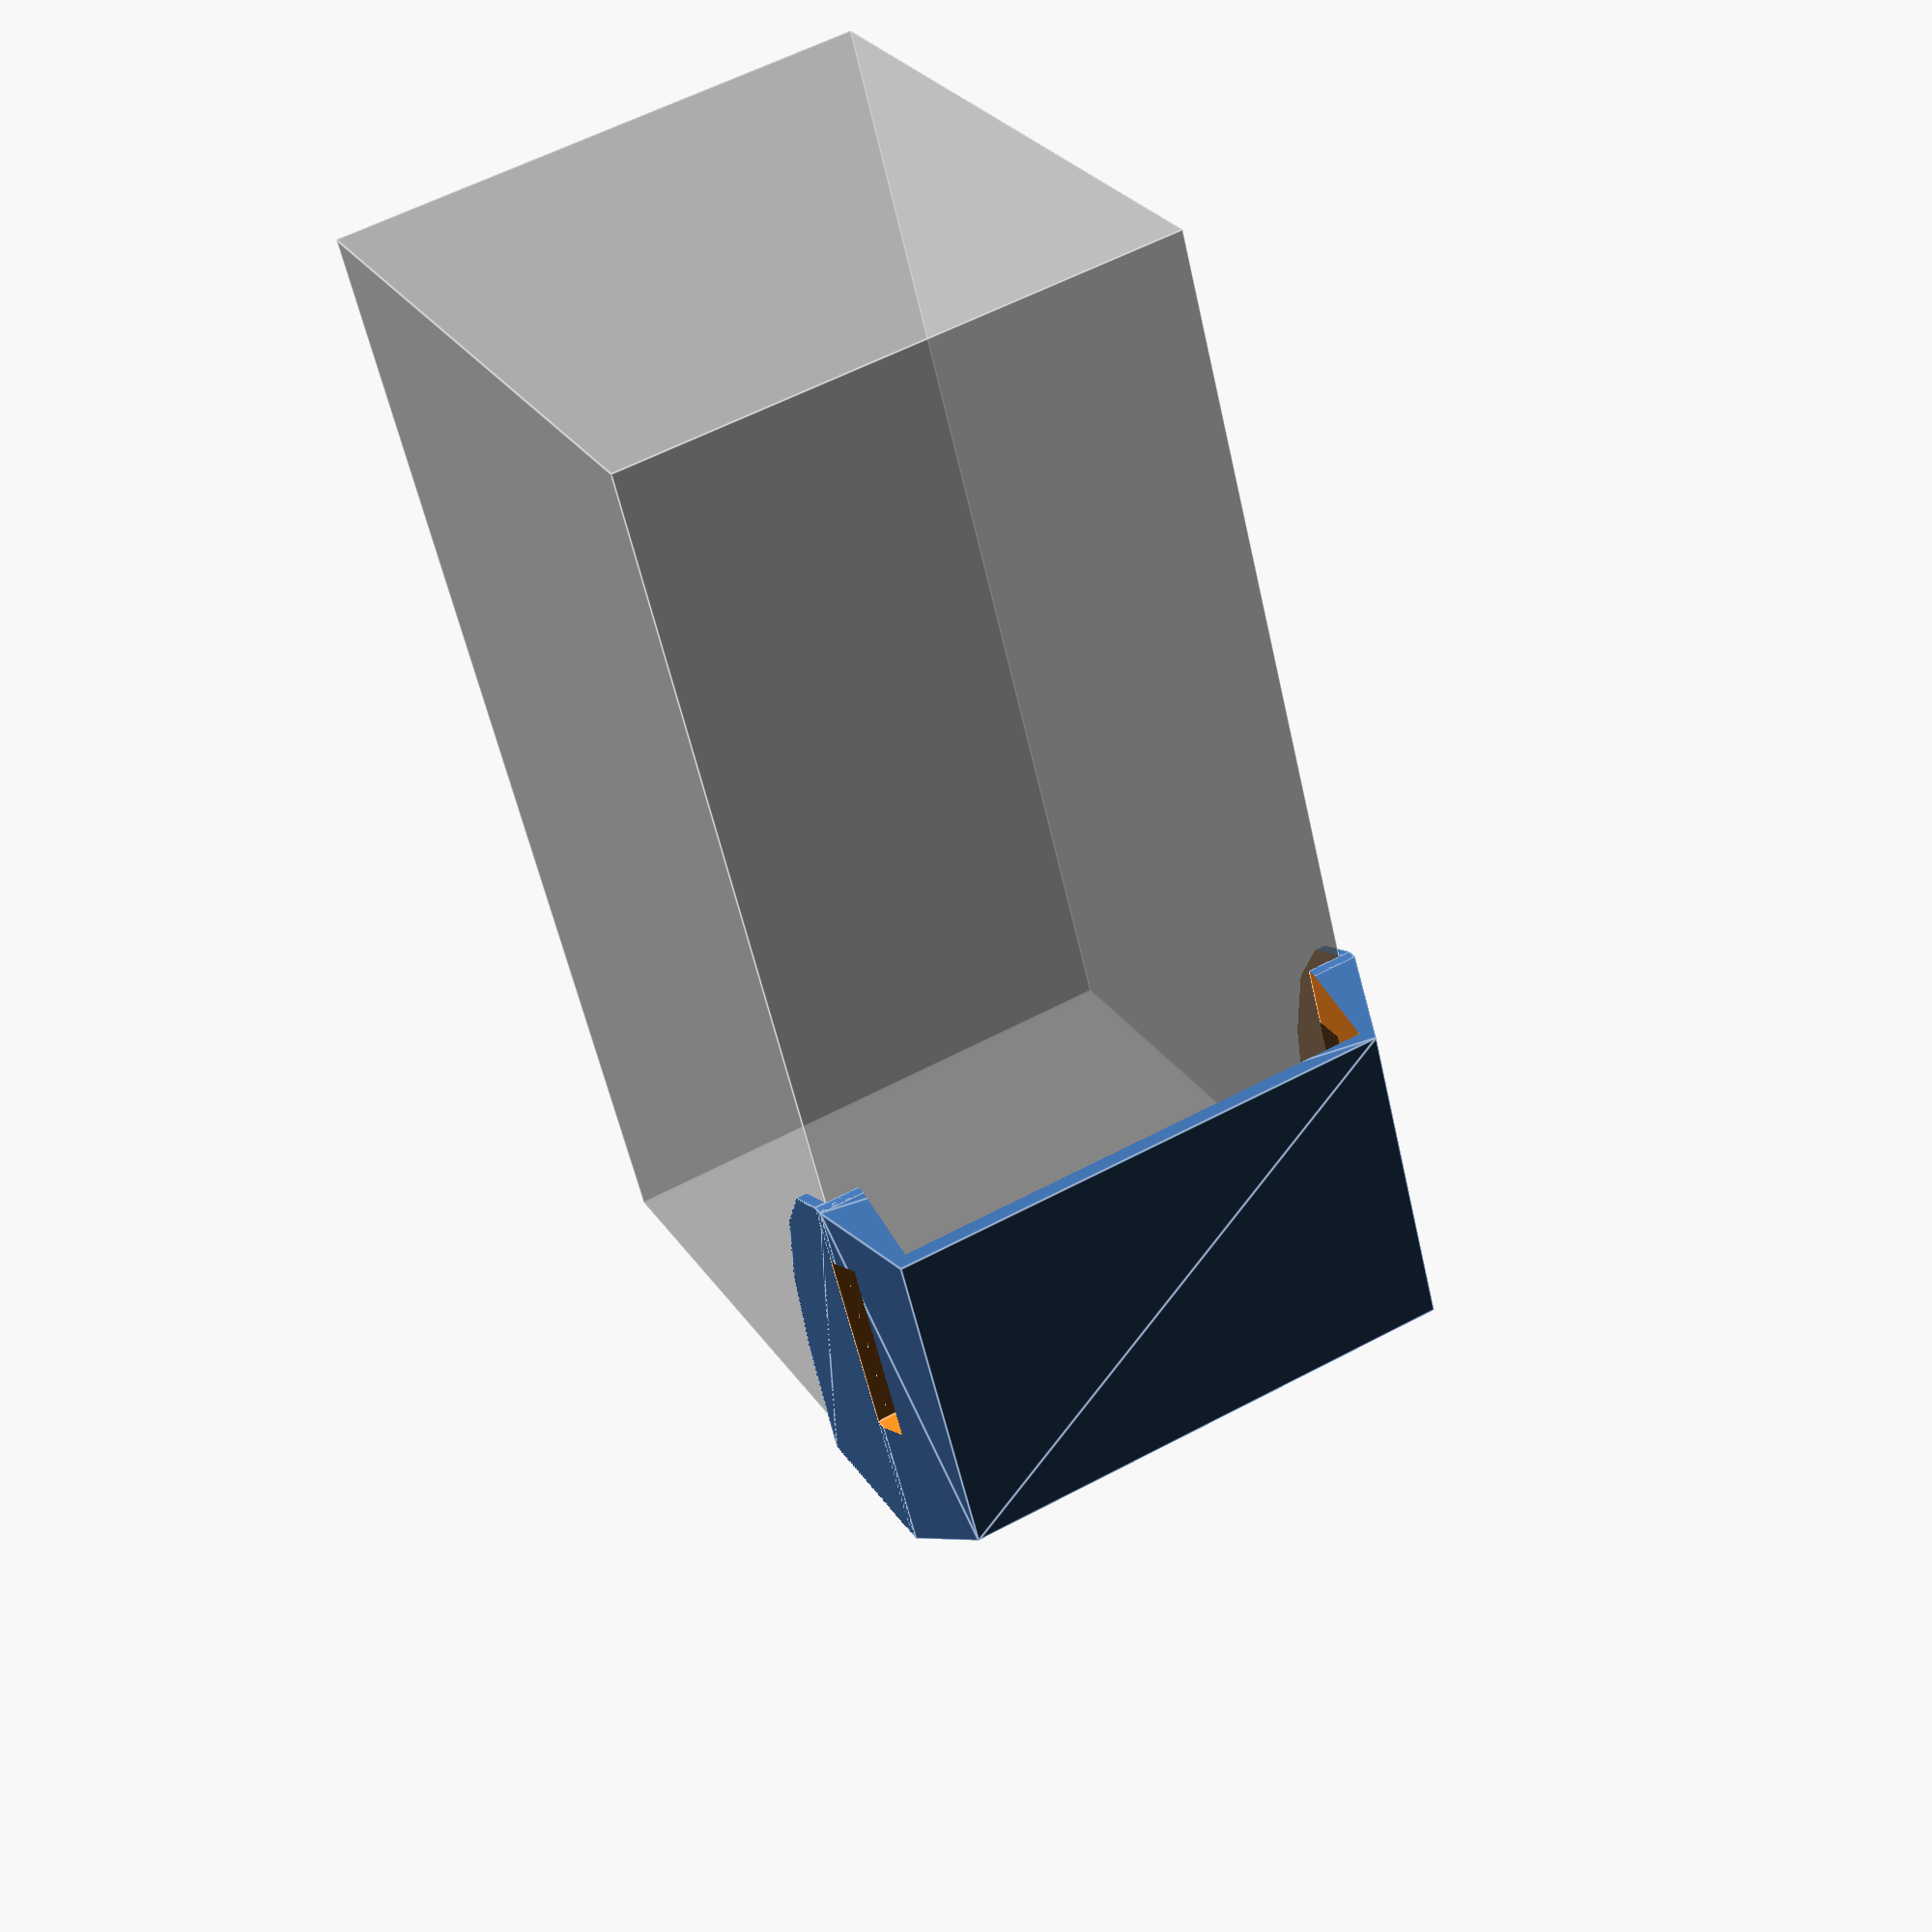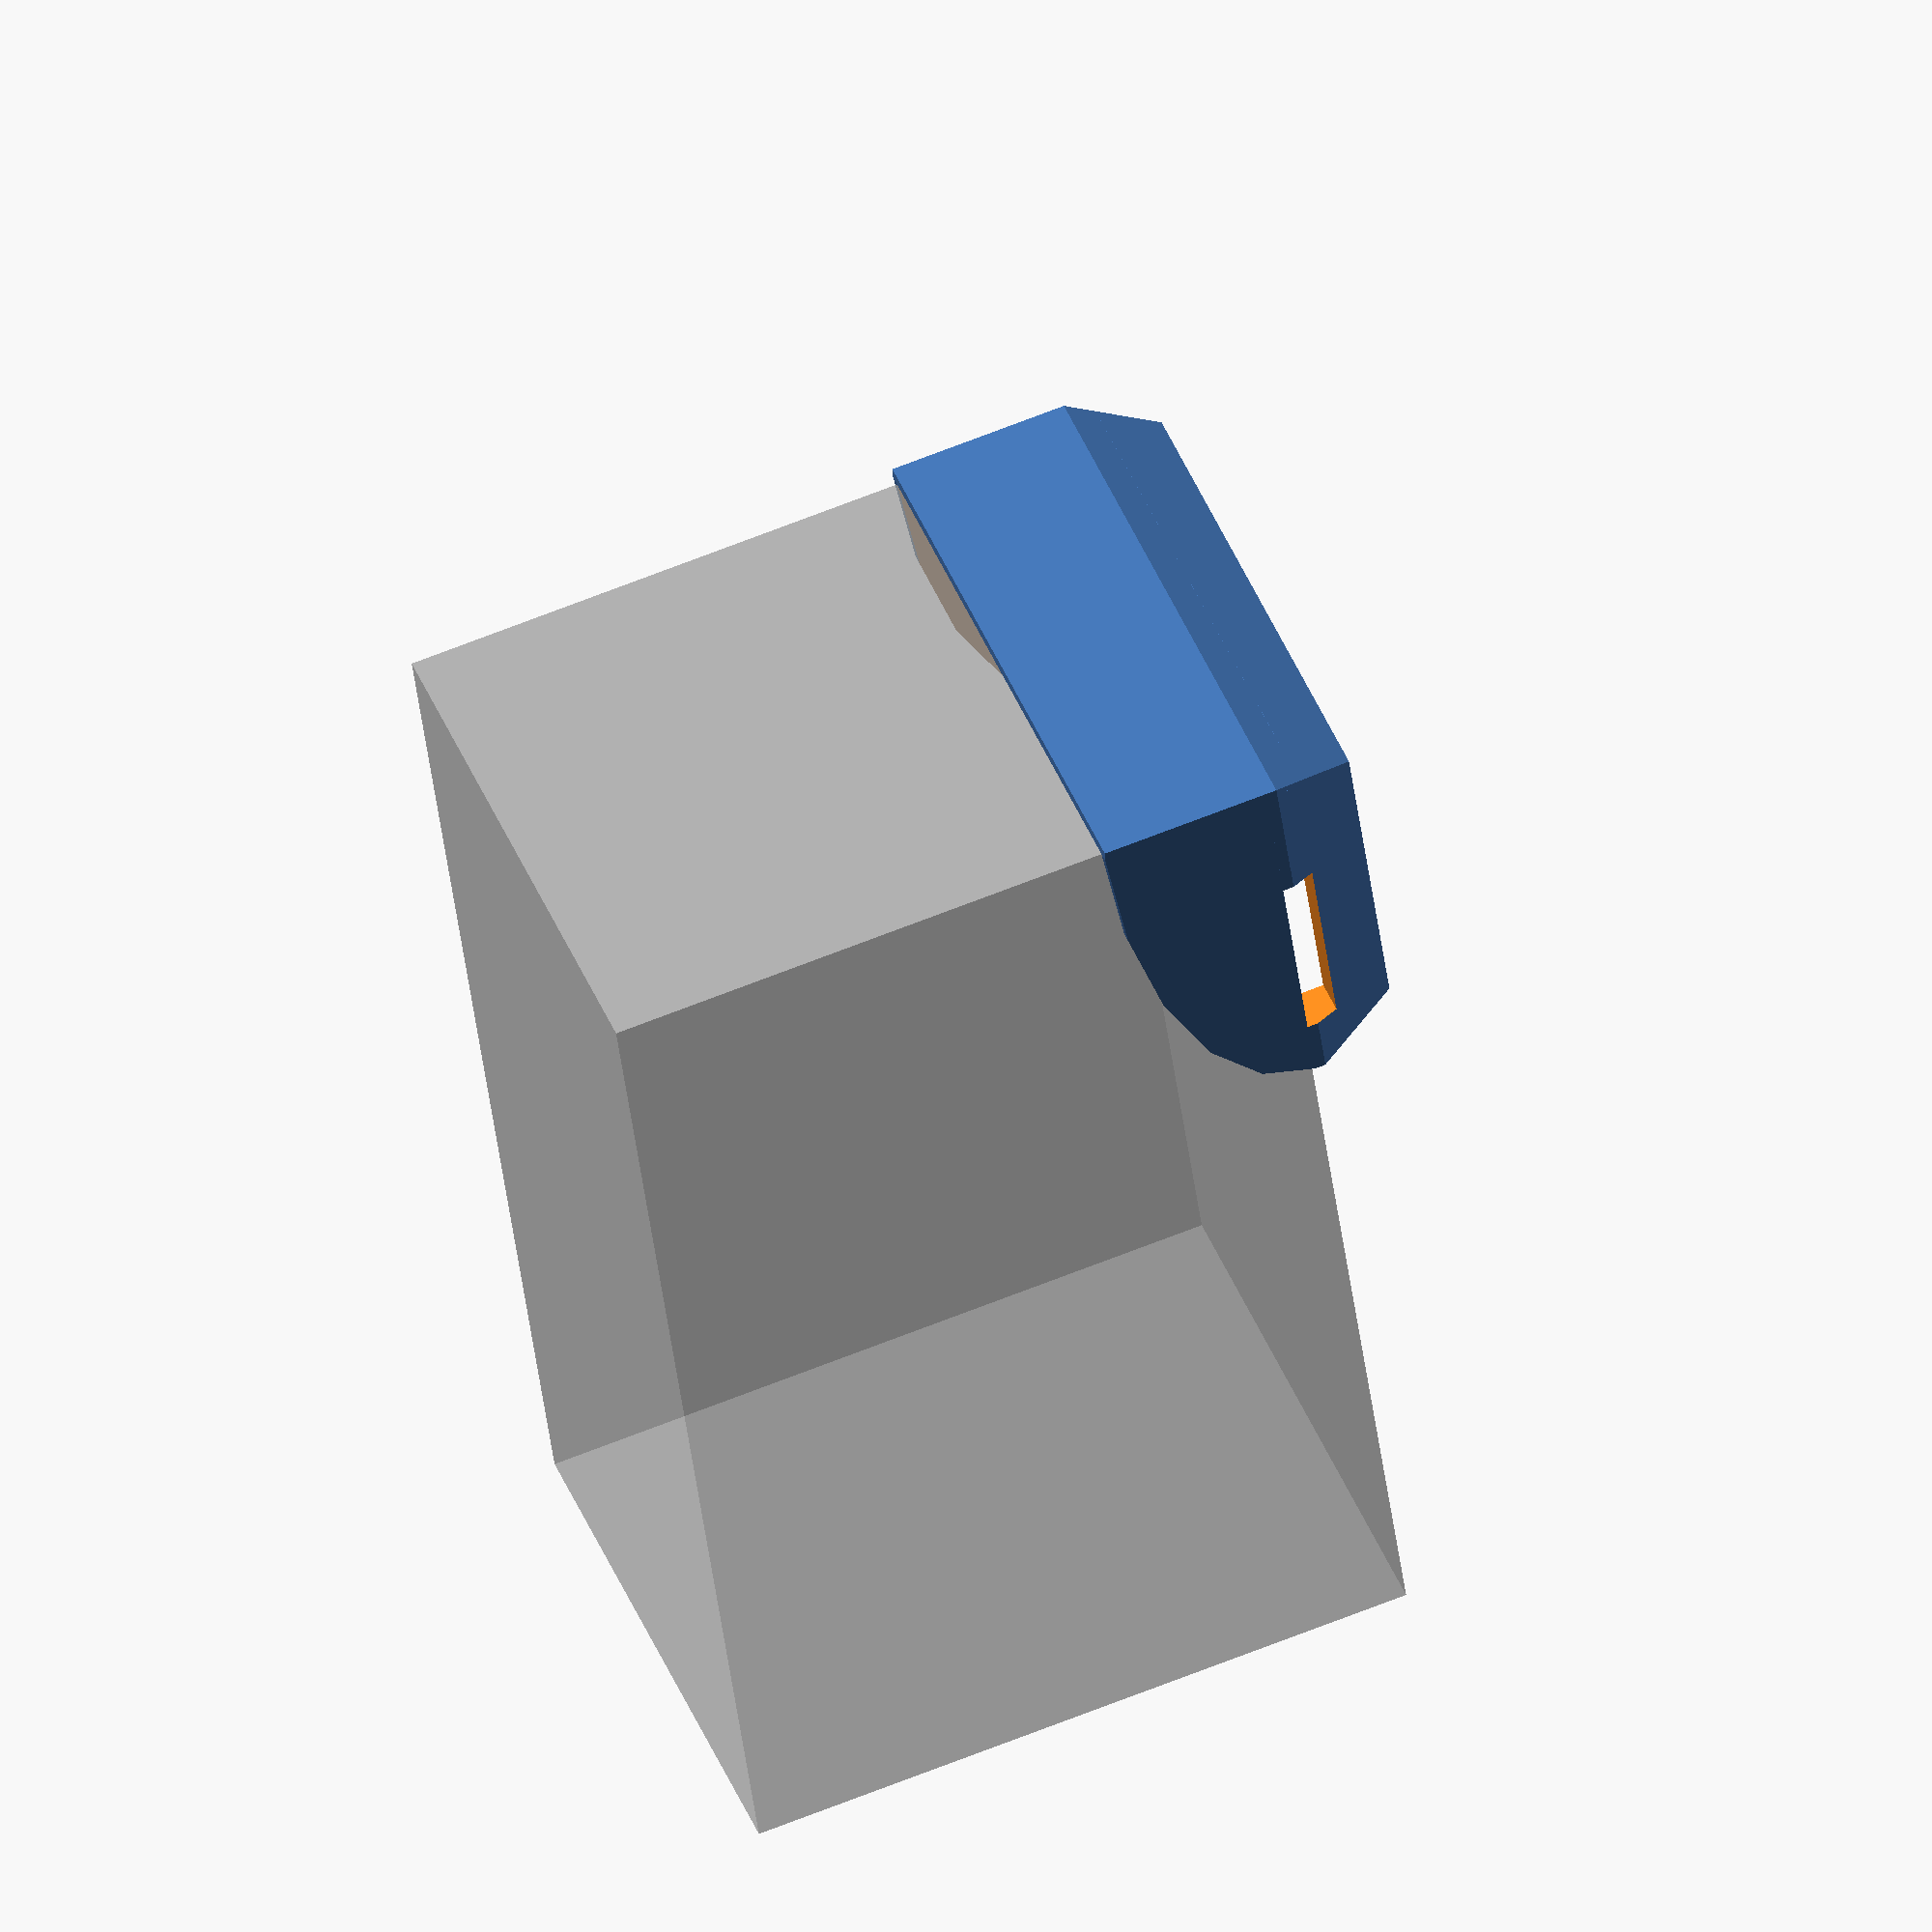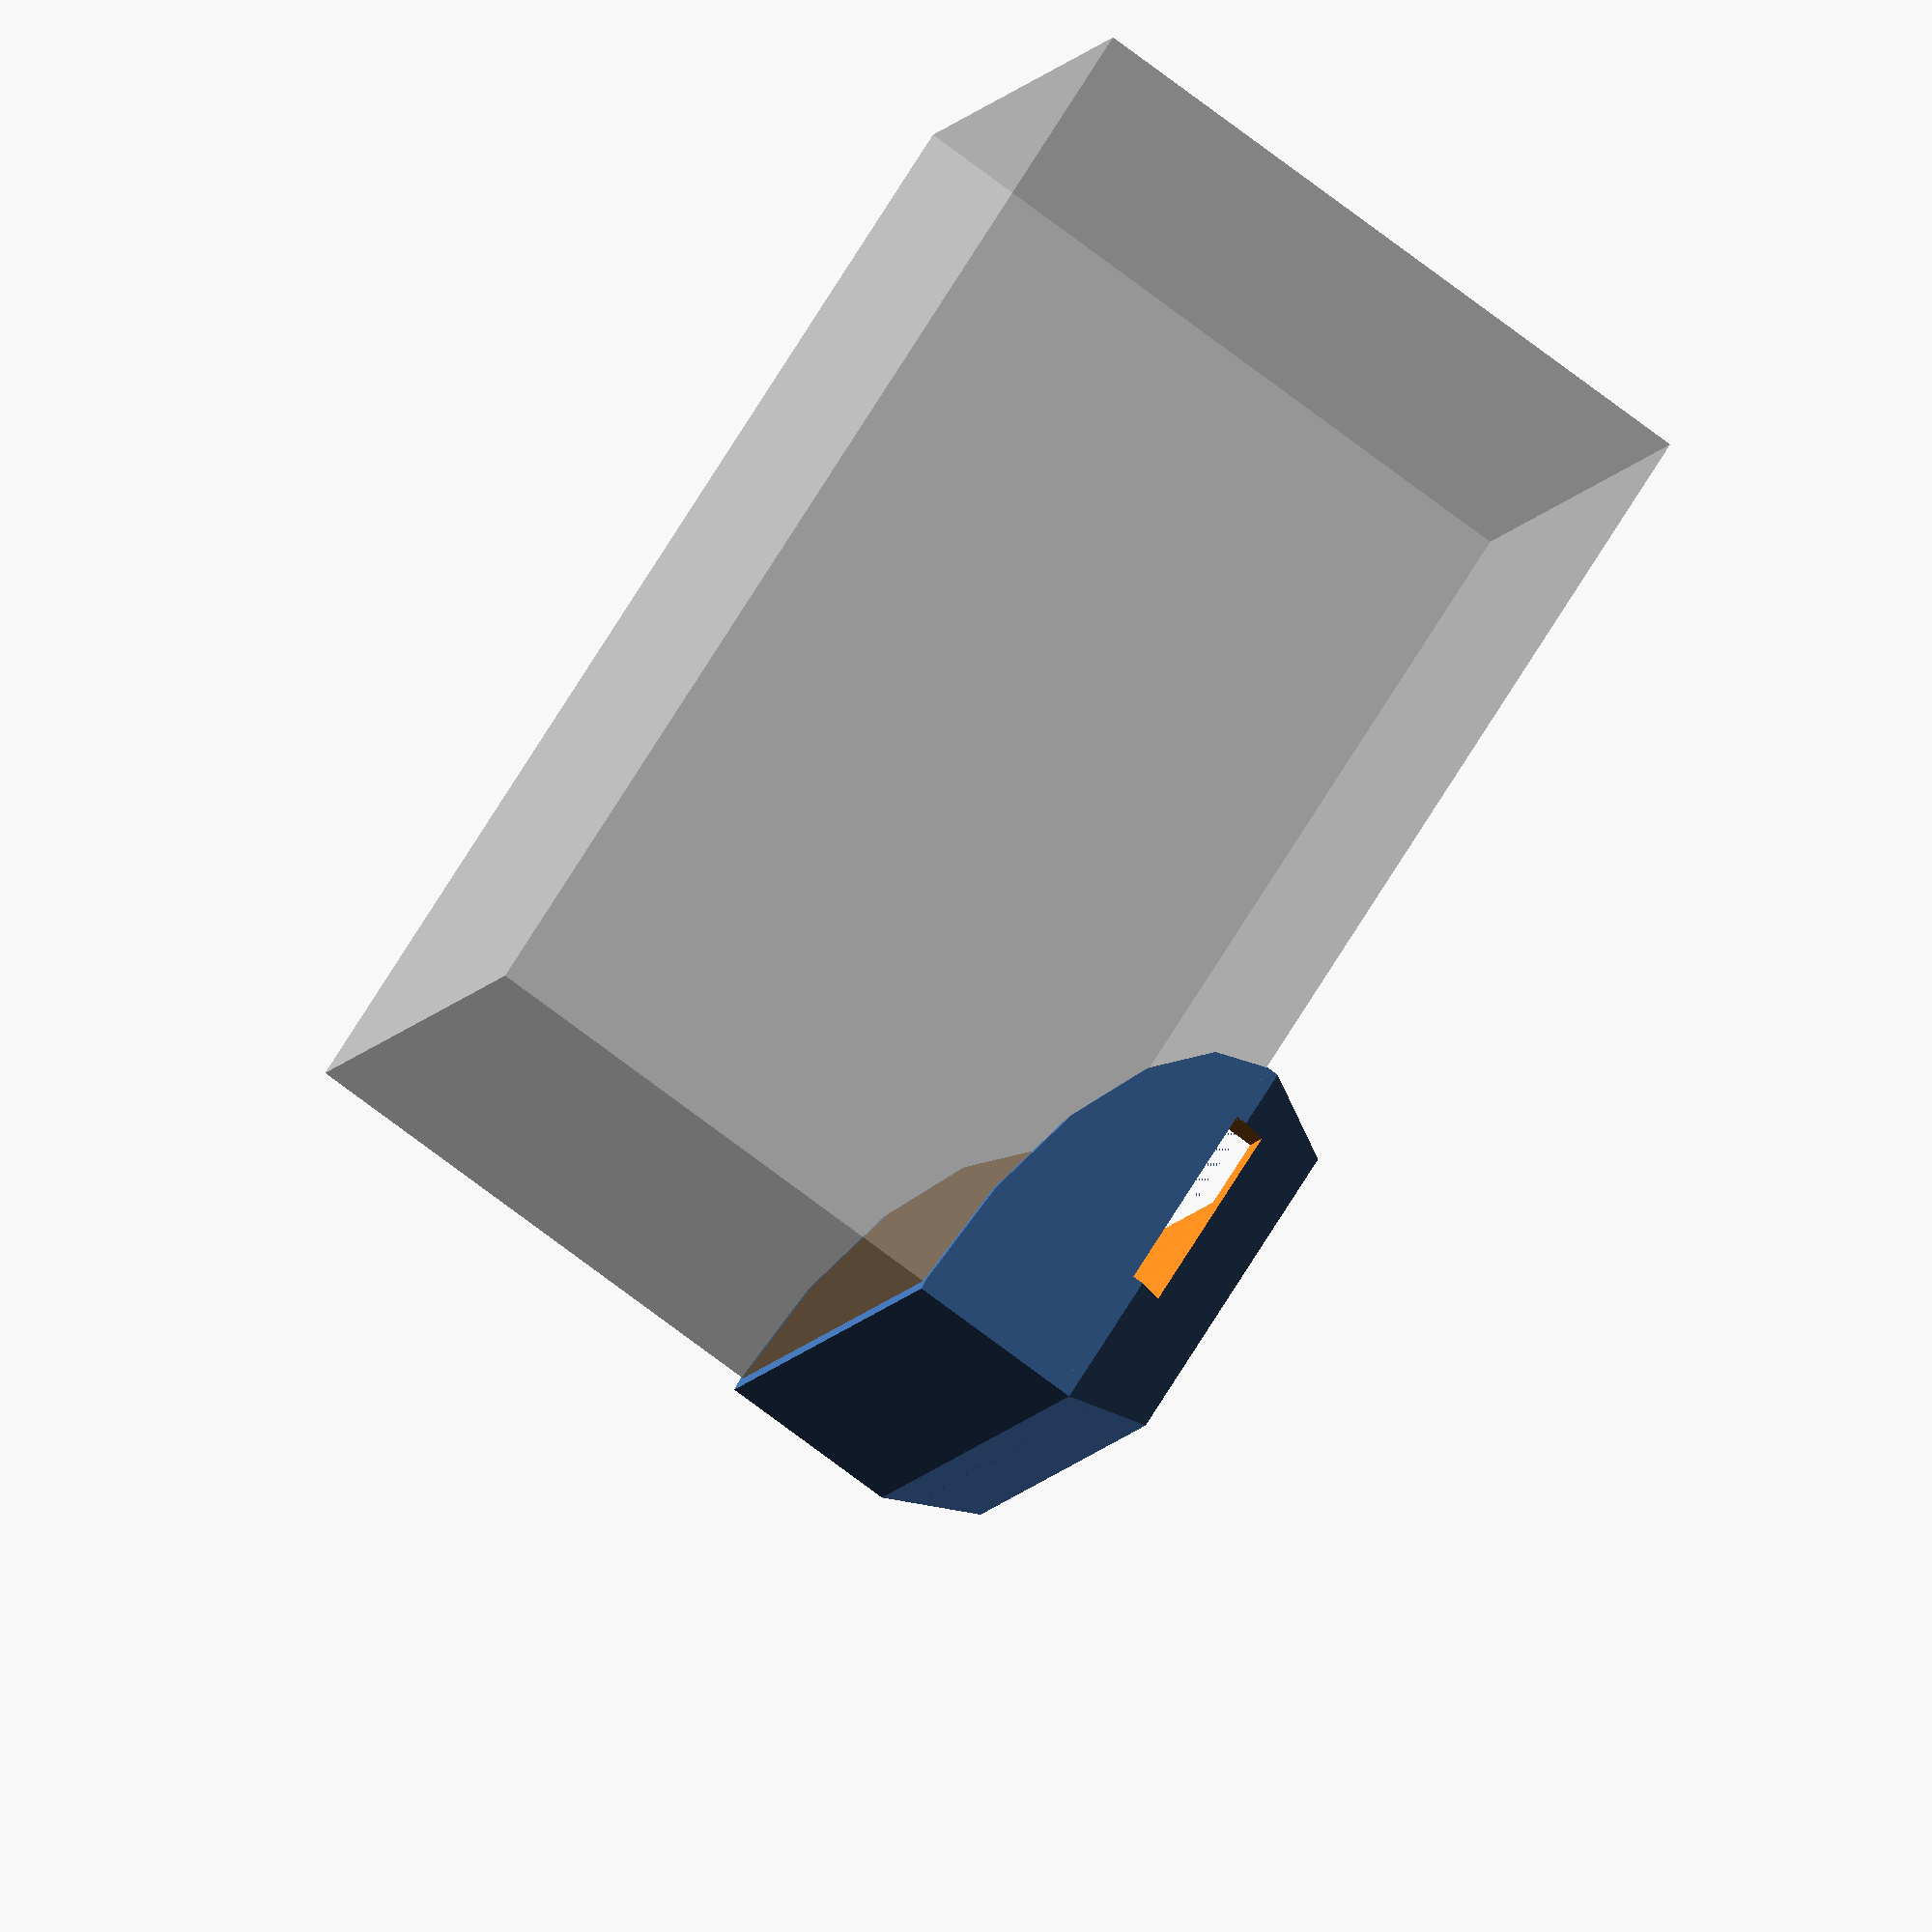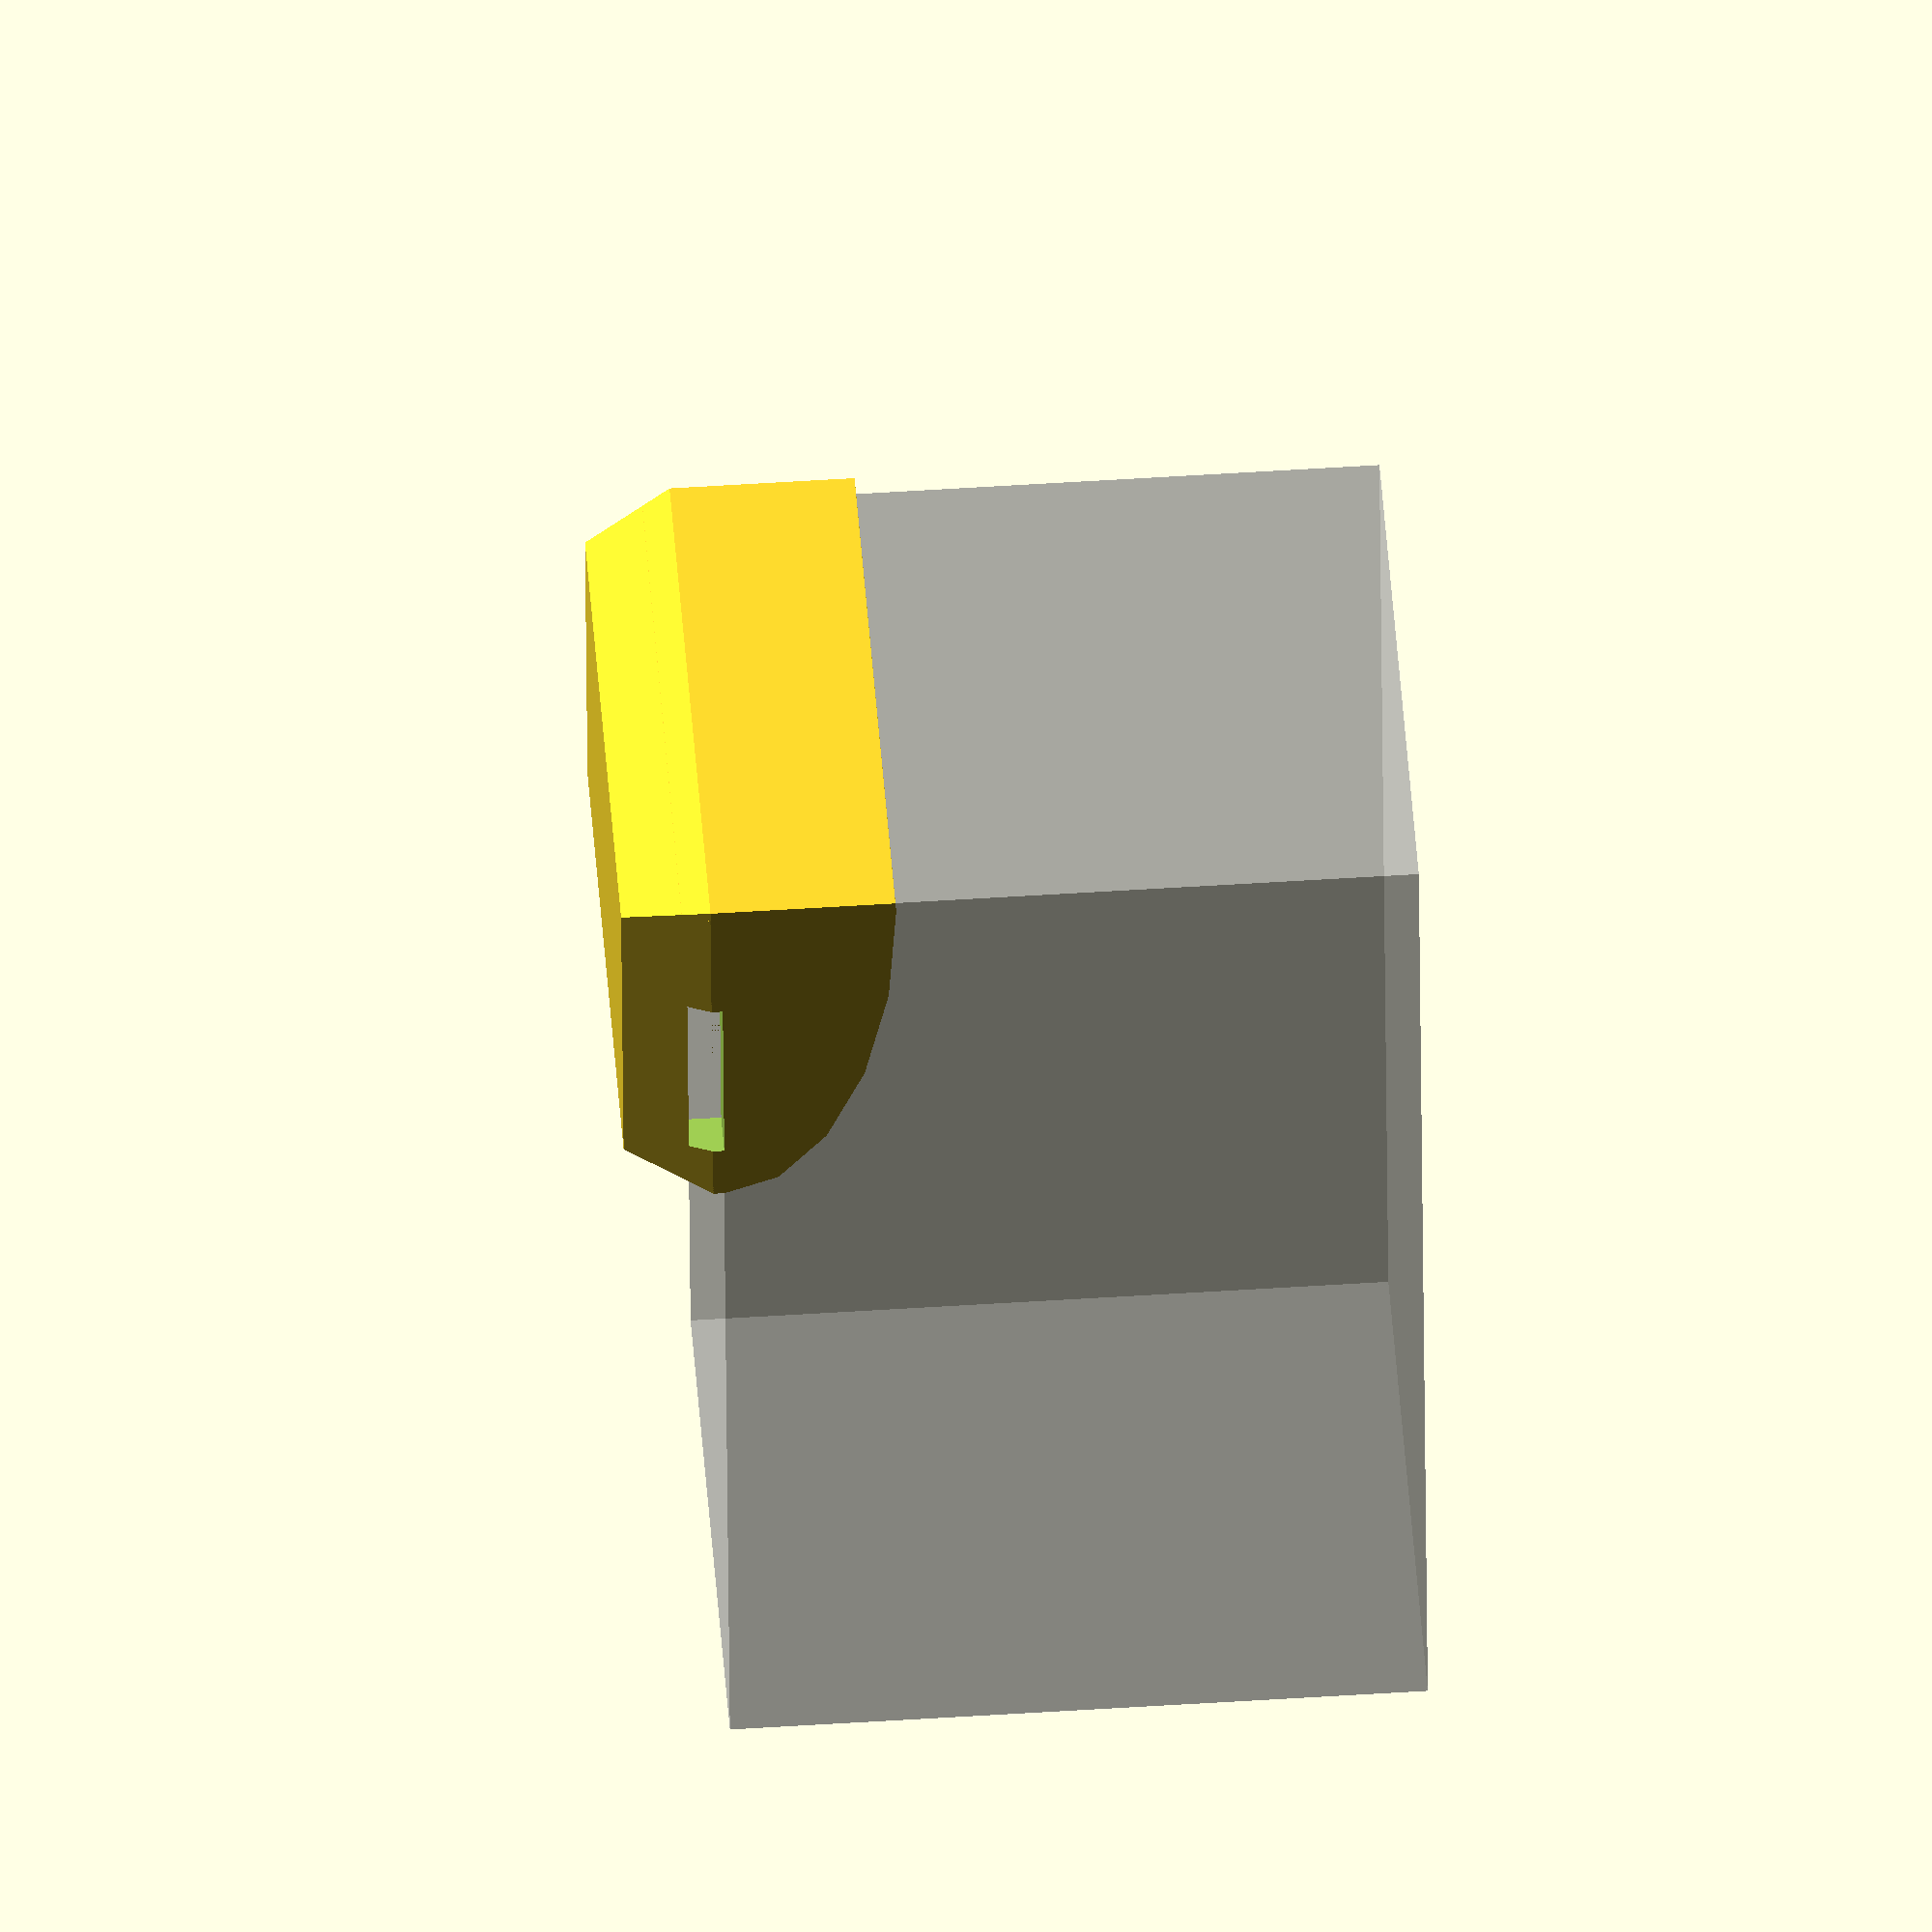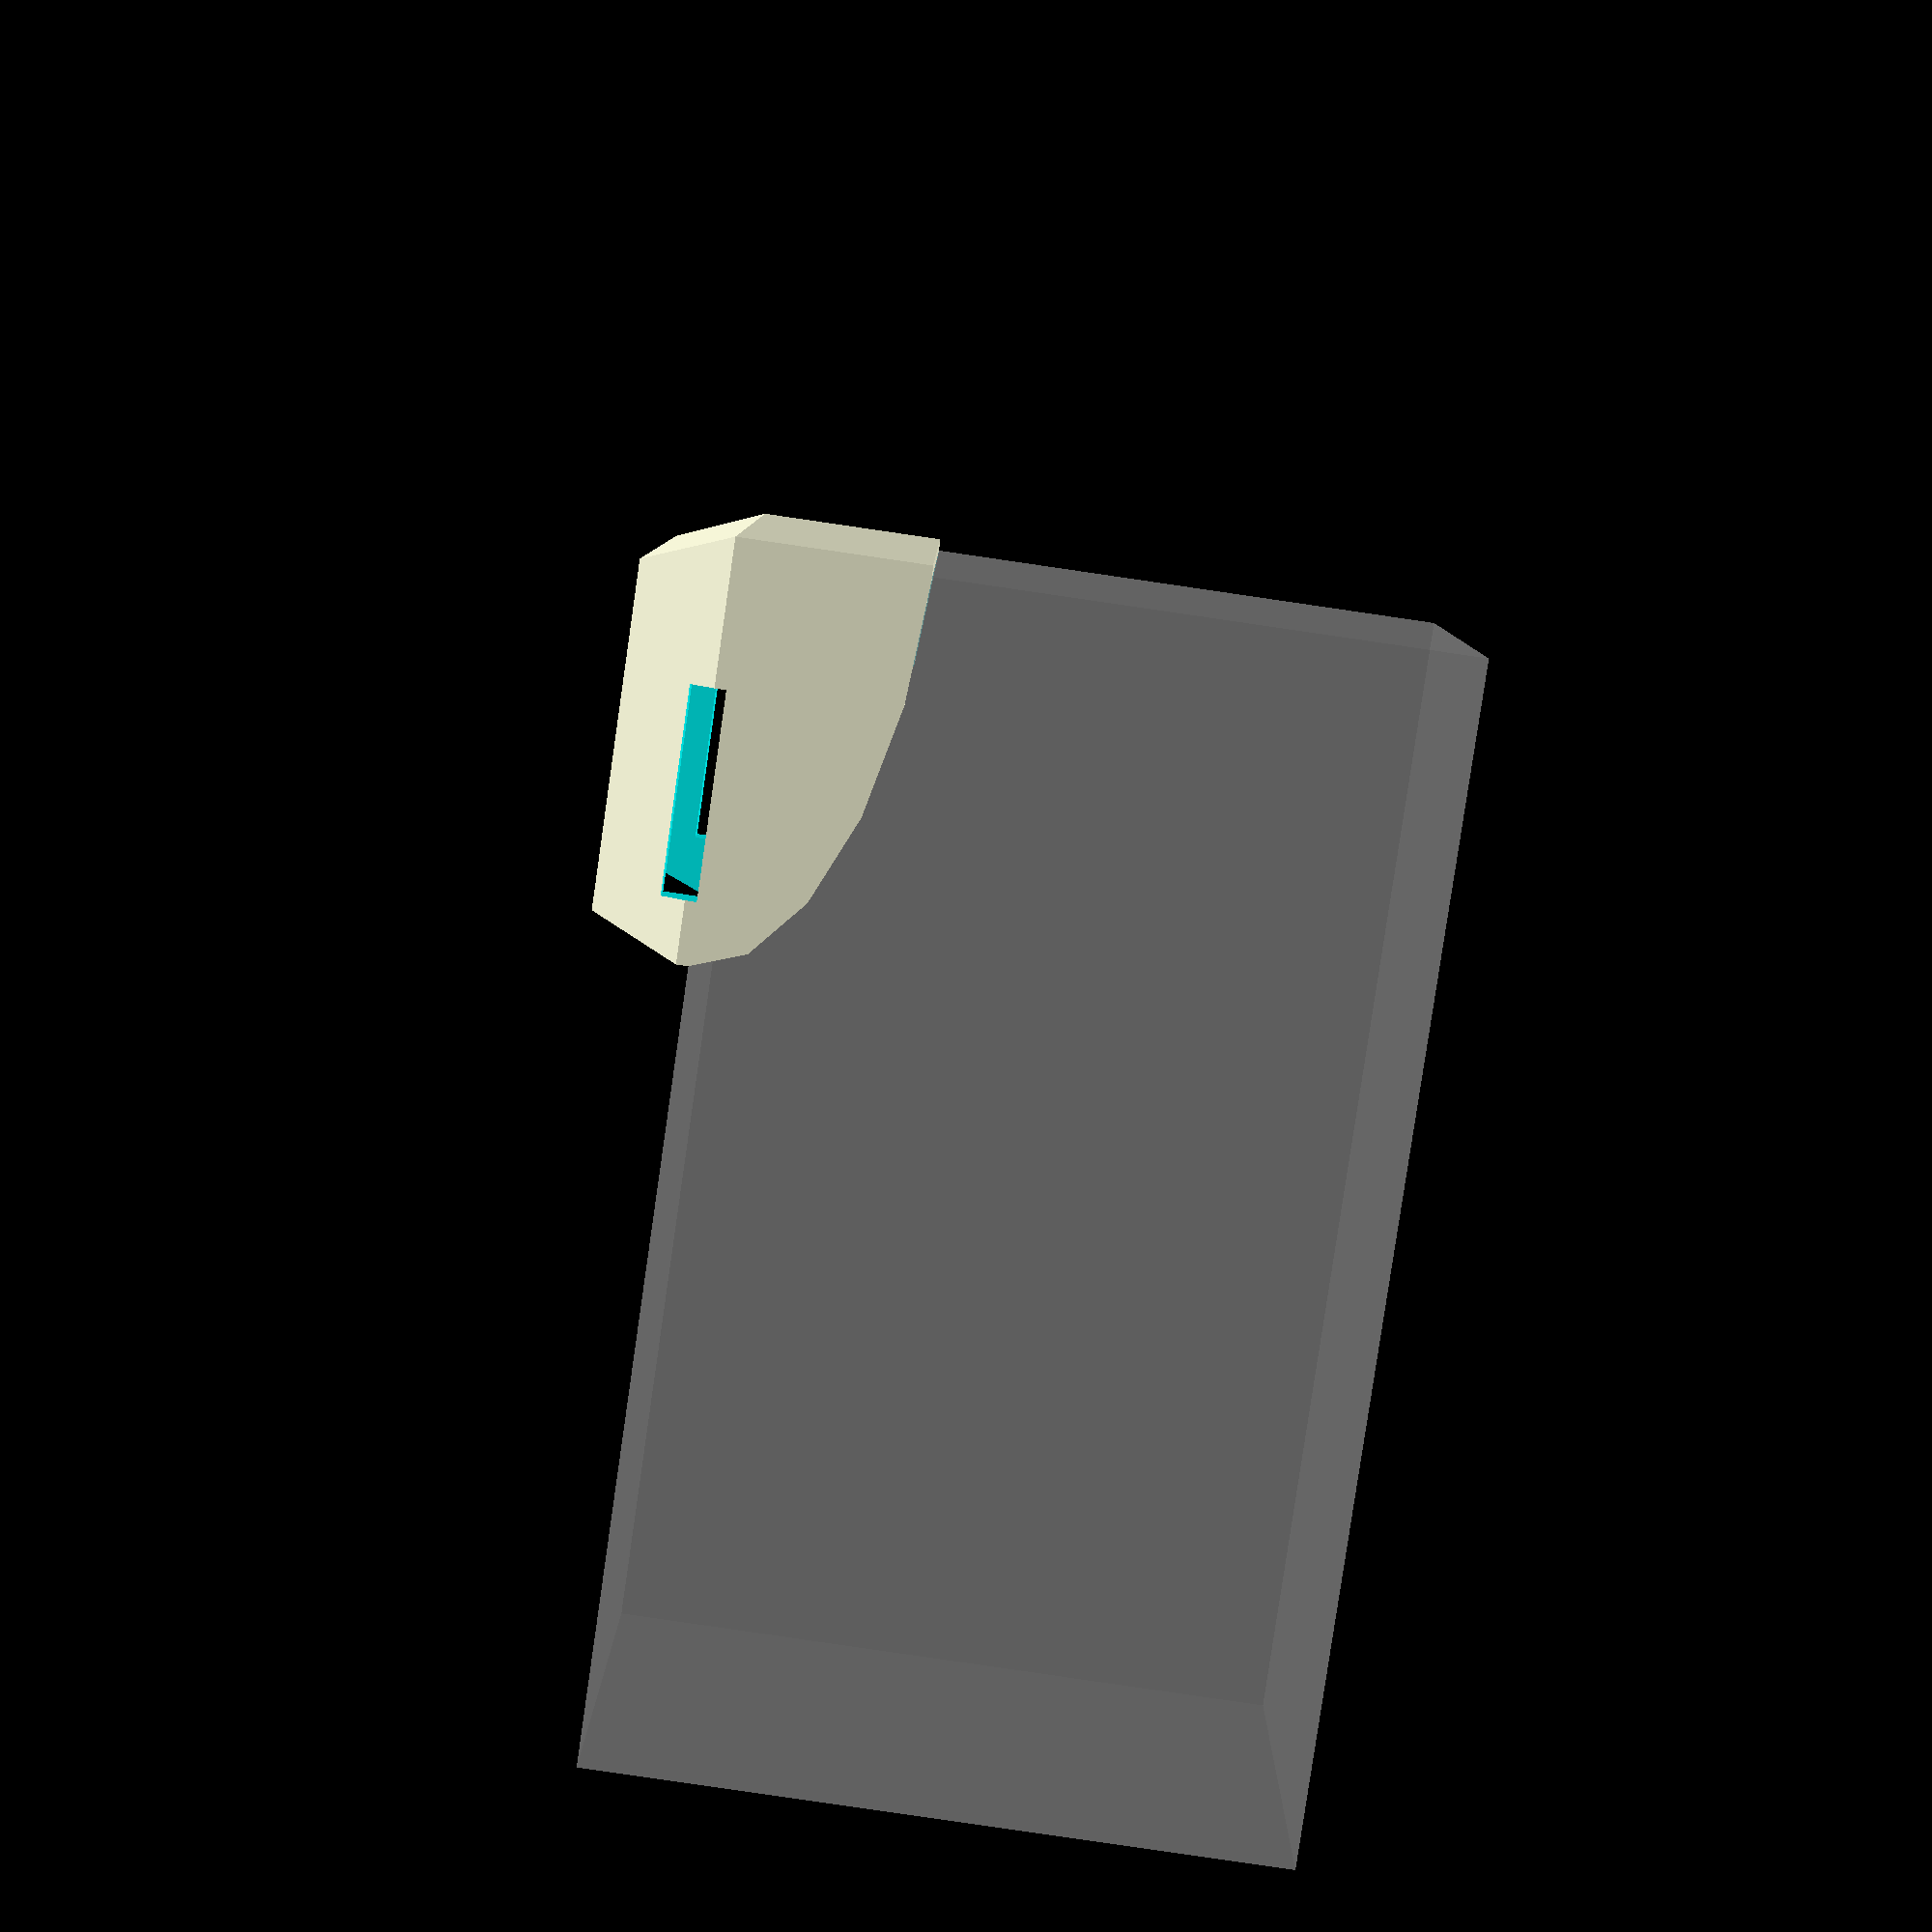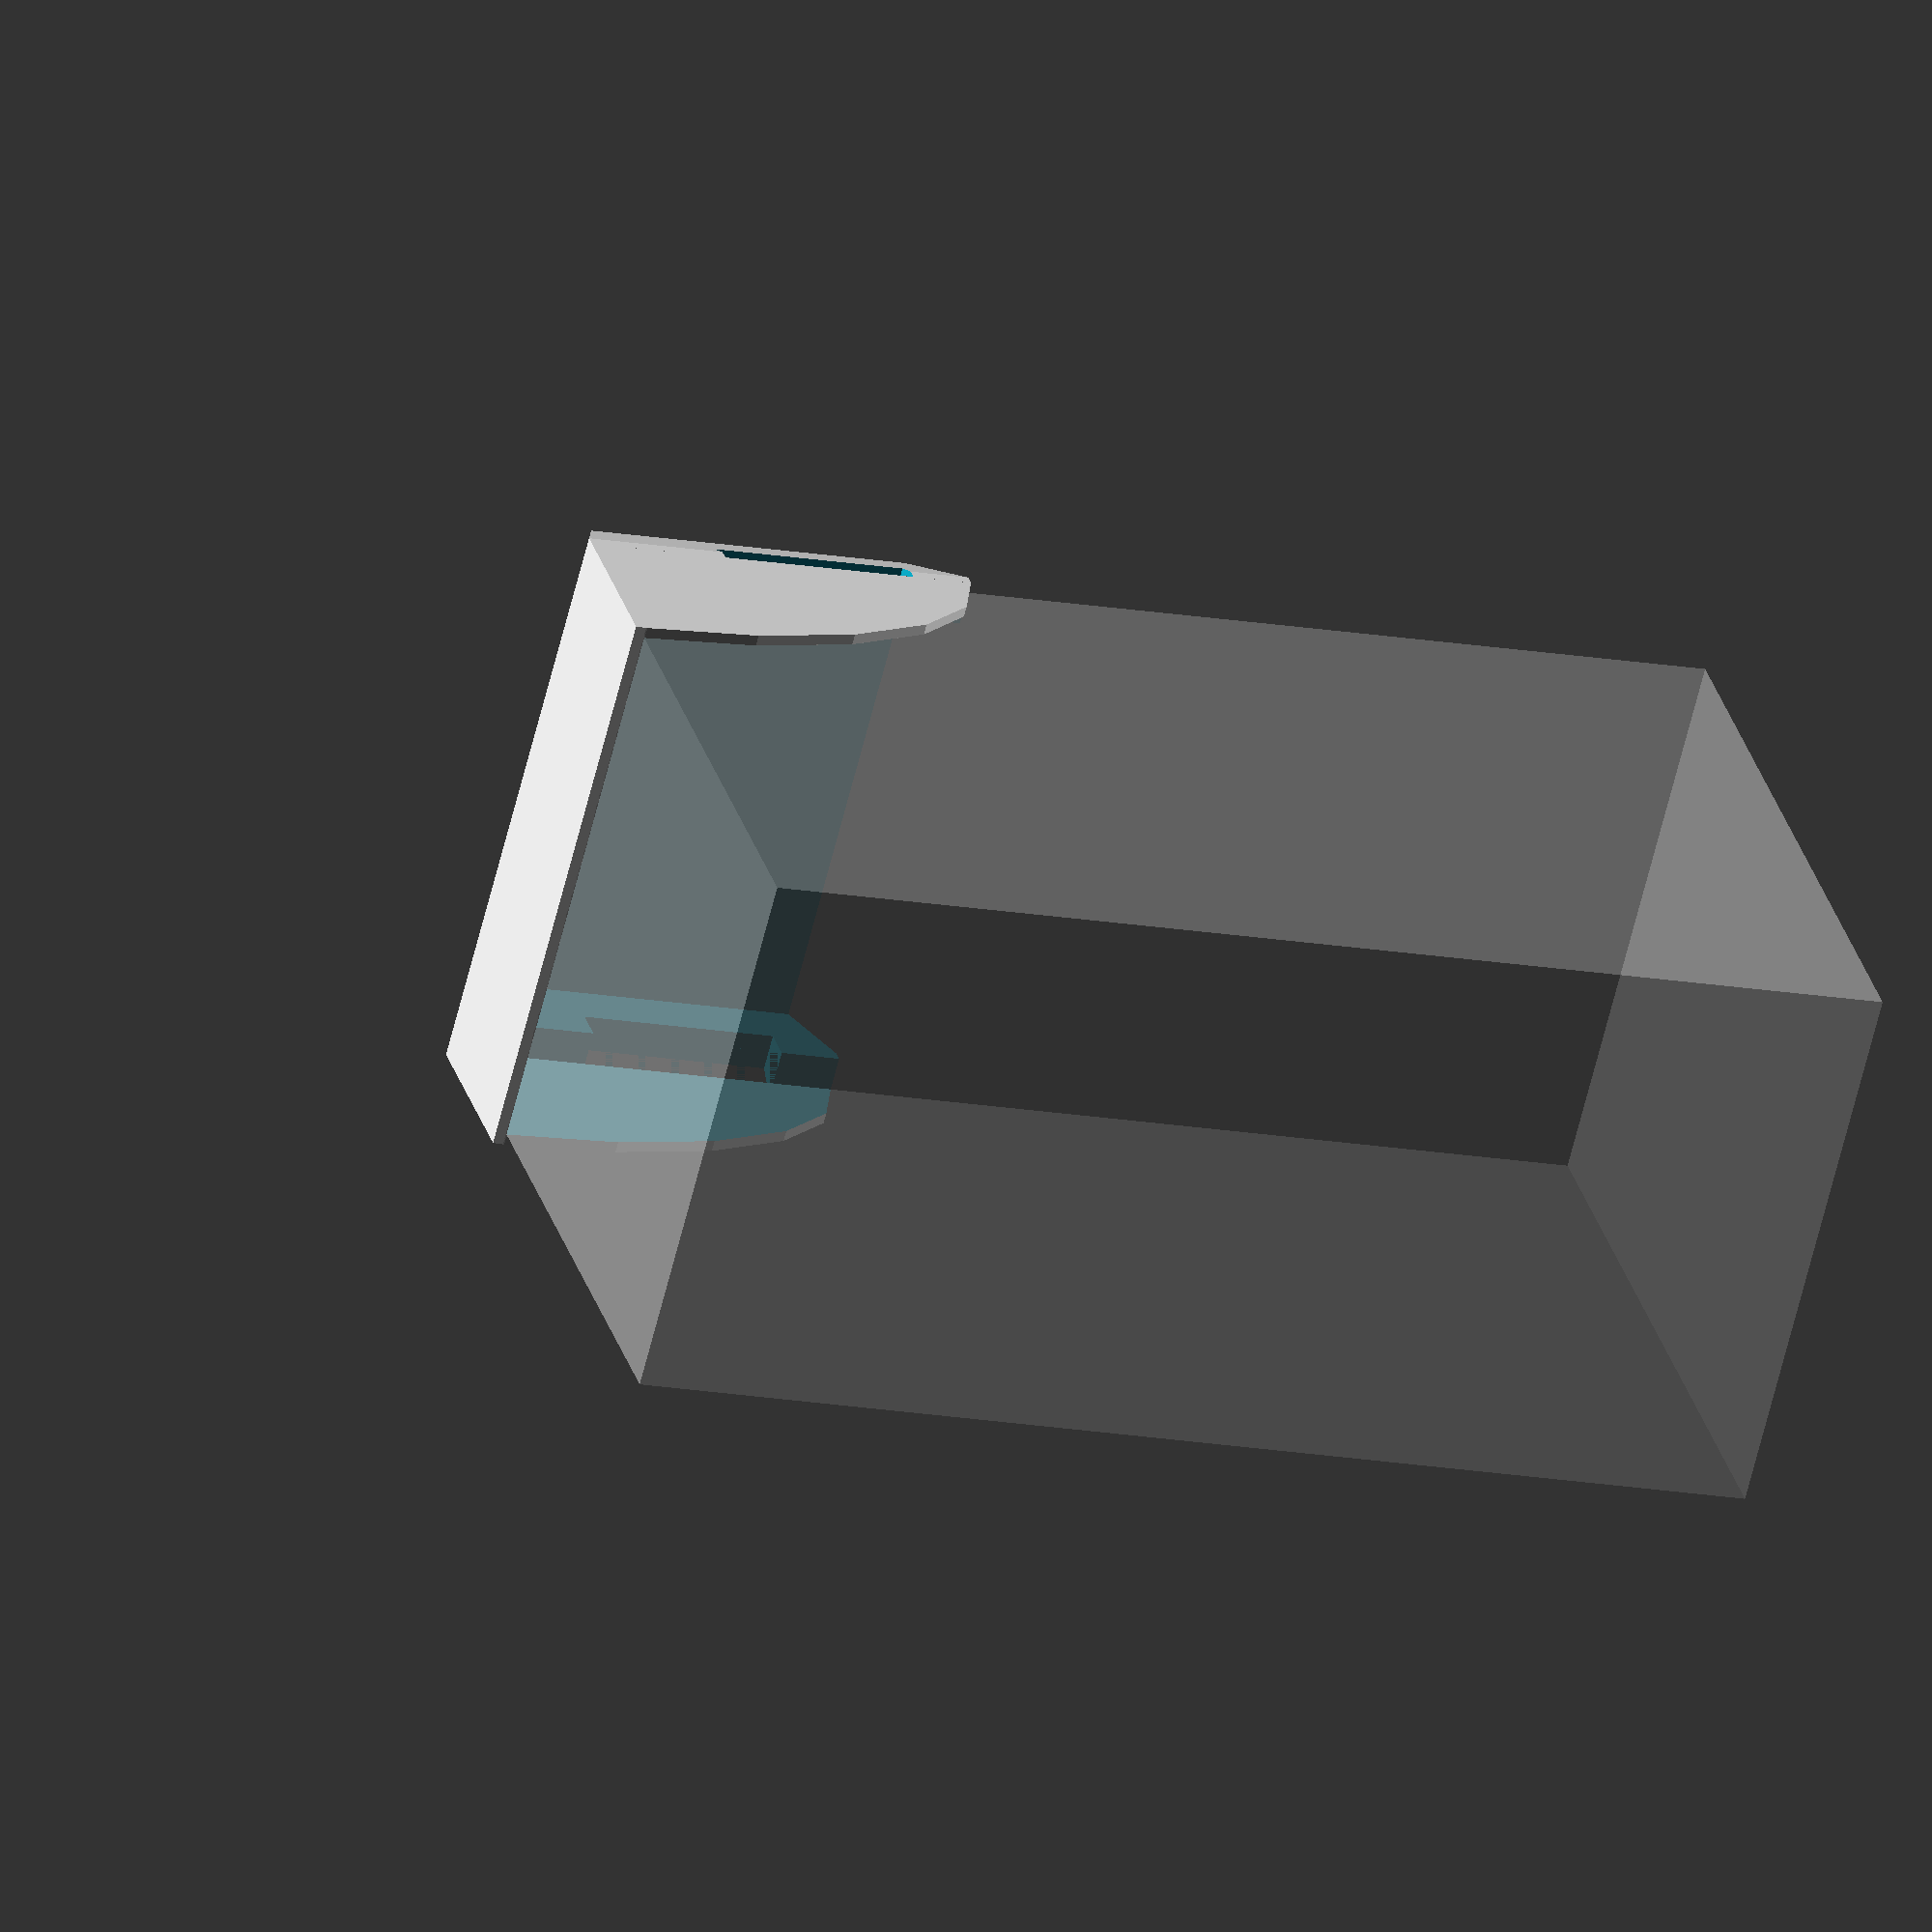
<openscad>
// Size of the battery in the direction parallel to the pair of terminals, in millimeters. Usually the smallest dimension.
inside_width = 65;

// Size of the cover in the direction the wires will come out (towards the middle of the battery), in millimeters. Non-critical.
inside_length = 45;

// Size of the cover vertically (should be less than the height of the battery), in millimeters.
inside_height = 20;

// Amount of vertical space to allow for the wires and terminals, in millimeters.
wiring_height = 10;

// Closest approach of any terminal (with fastened connector) to the edges of the top of the battery, in millimeters. Used to set the lip around the top of the cap.
terminal_edge = 4;

// Distance from the terminal end of the battery to the inside edge of the terminals, in millimeters. Used to set the position of the strap slot.
terminal_inner = 15;

cover_thickness = 1.29;

strap_slot_width = 23;

strap_slot_height = 4;

/* [Hidden] */

epsilon = 0.01;
outer_width = inside_width + cover_thickness * 2;


main();


module main() {
    difference() {
        intersection() {
            translate([-inside_width / 2, 0, 0])
            hull() {
                // Main cap box
                translate([-cover_thickness, -cover_thickness, -inside_height])
                cube([outer_width, inside_length + cover_thickness, inside_height +
     cover_thickness]);
                
                // Cover above terminals
                translate([terminal_edge - cover_thickness, terminal_edge - cover_thickness, wiring_height])
                cube([inside_width - terminal_edge * 2 + cover_thickness * 2, inside_length - terminal_edge * 2 + cover_thickness, cover_thickness]);
            }
            
            // Corner rounding
            union() {
                scale([1, inside_length, inside_height])
                rotate([0, 90, 0])
                cylinder(r=1, h=outer_width, center=true, $fn = 20);
                
                translate([-outer_width / 2, 0, 0]) 
                cube([outer_width, inside_length, inside_height]);
            }
        }
        
        battery_model();
        
        // Interior space for terminals/wiring
        translate([-inside_width / 2 + terminal_edge, terminal_edge, -epsilon])
        cube([inside_width - terminal_edge * 2, inside_length + epsilon, wiring_height + epsilon]);
        
        // Tie-down strap
        translate([-(outer_width + epsilon * 2) / 2, terminal_inner, 0])
        cube([outer_width + epsilon * 2, strap_slot_width, strap_slot_height]);
    }
    
    %battery_model();
}

module battery_model() {
    translate([-inside_width / 2, 0, -inside_height * 4])
    cube([inside_width, inside_length * 3, inside_height * 4]);
}
</openscad>
<views>
elev=153.1 azim=166.0 roll=206.1 proj=p view=edges
elev=295.8 azim=198.6 roll=247.7 proj=o view=wireframe
elev=254.3 azim=121.6 roll=307.2 proj=o view=solid
elev=127.6 azim=353.8 roll=94.0 proj=o view=wireframe
elev=264.8 azim=92.2 roll=98.3 proj=p view=solid
elev=150.5 azim=75.5 roll=14.7 proj=o view=solid
</views>
